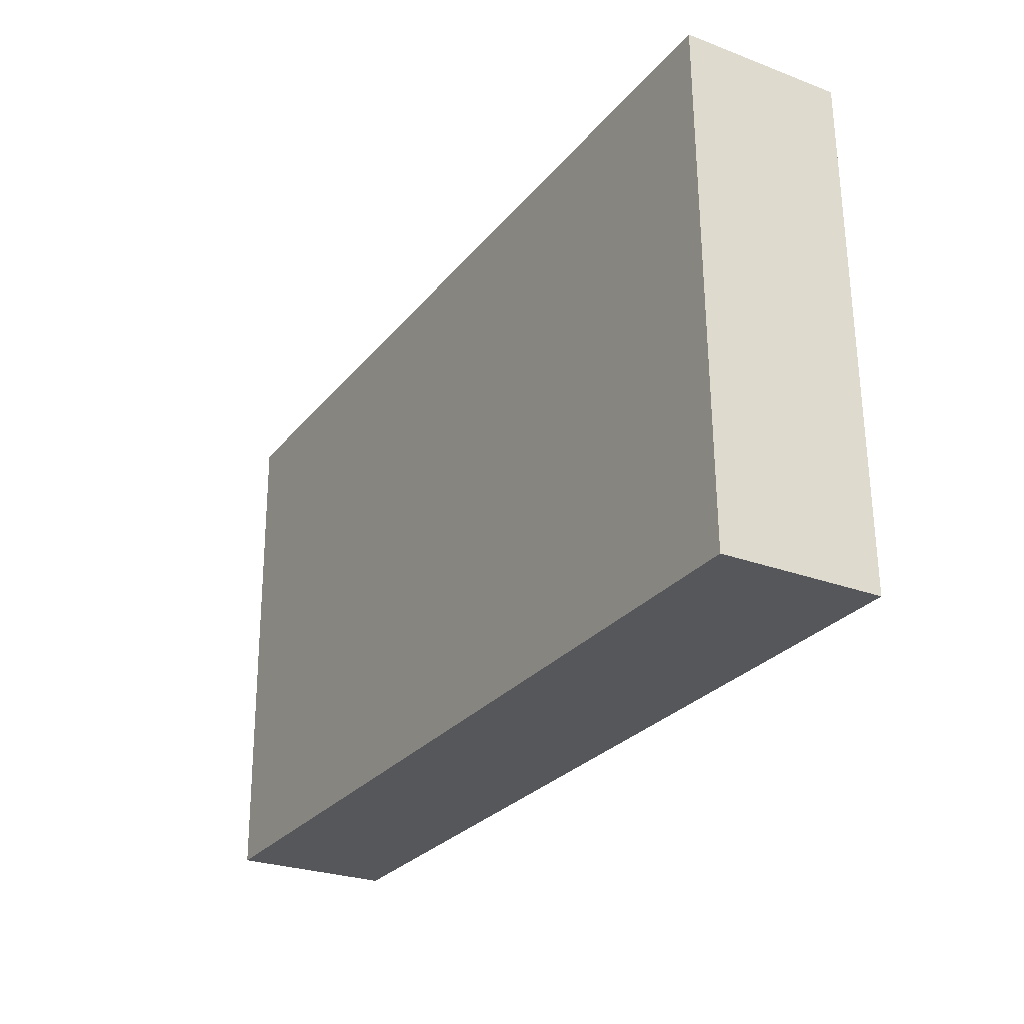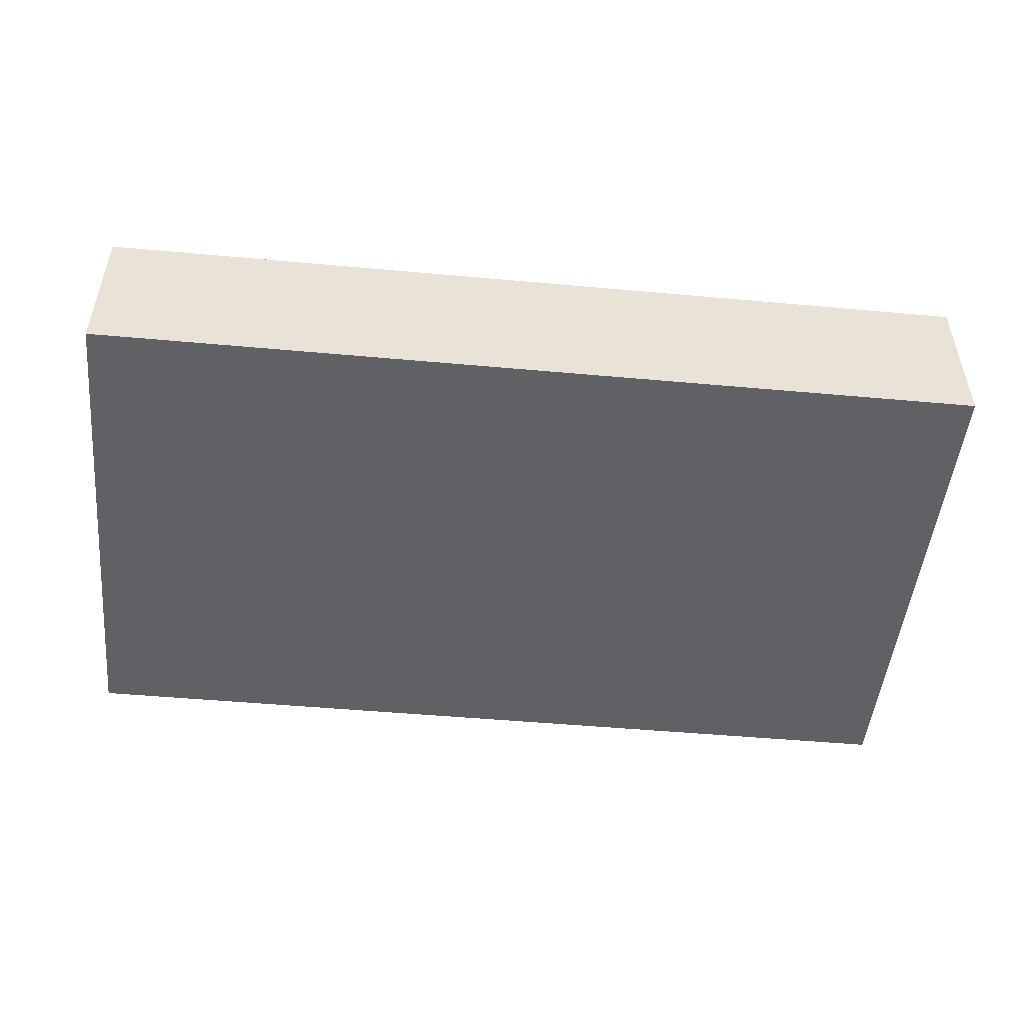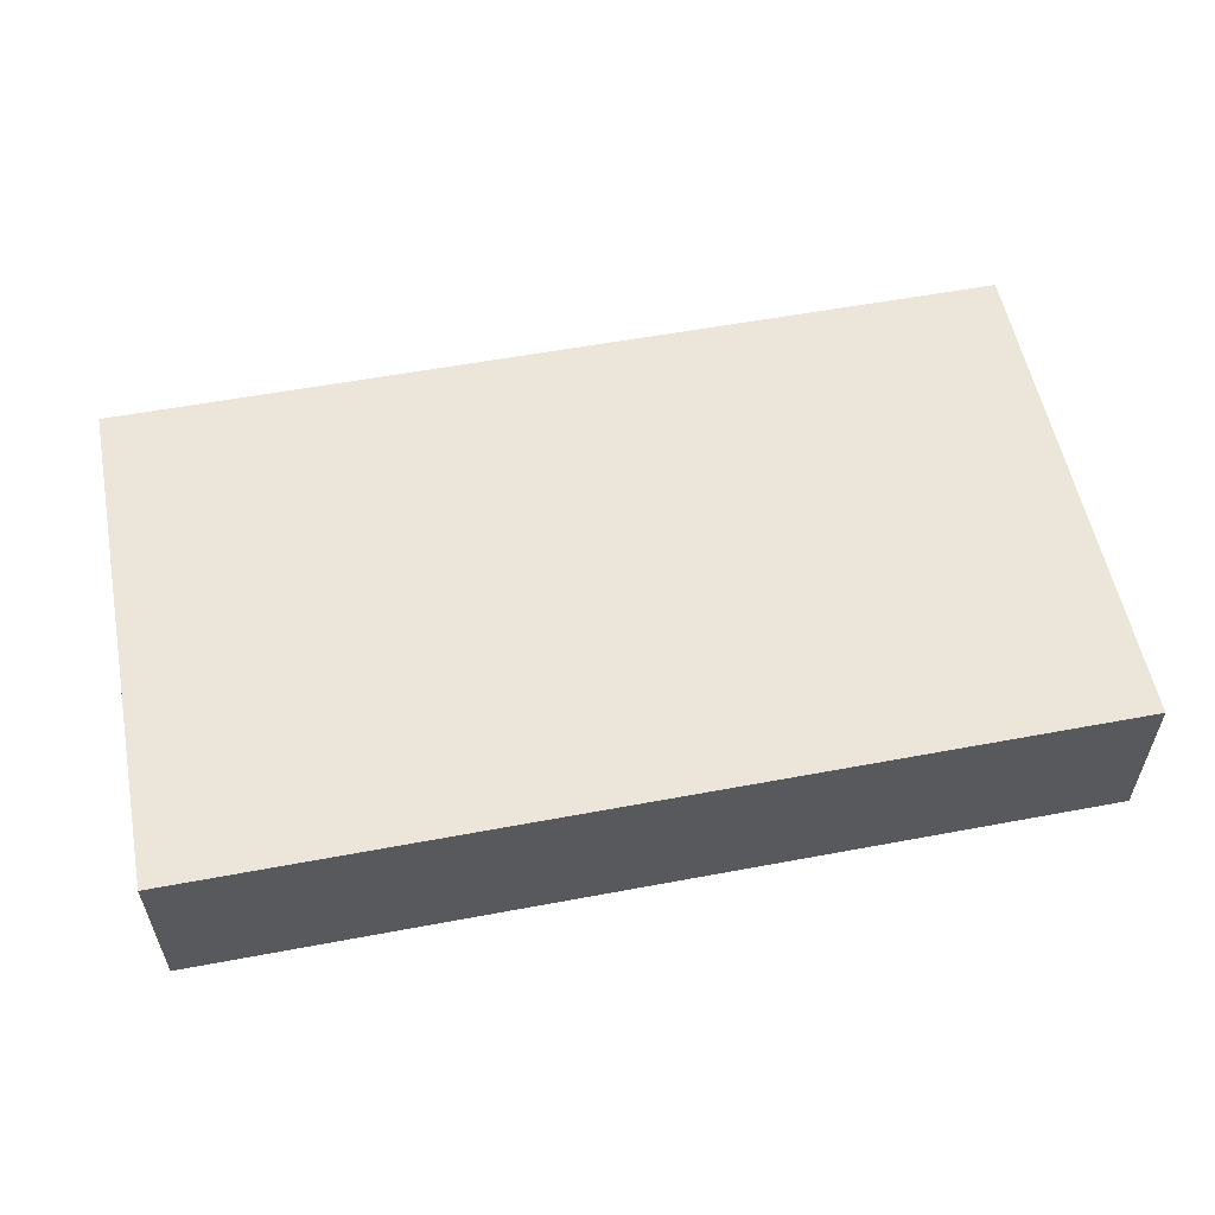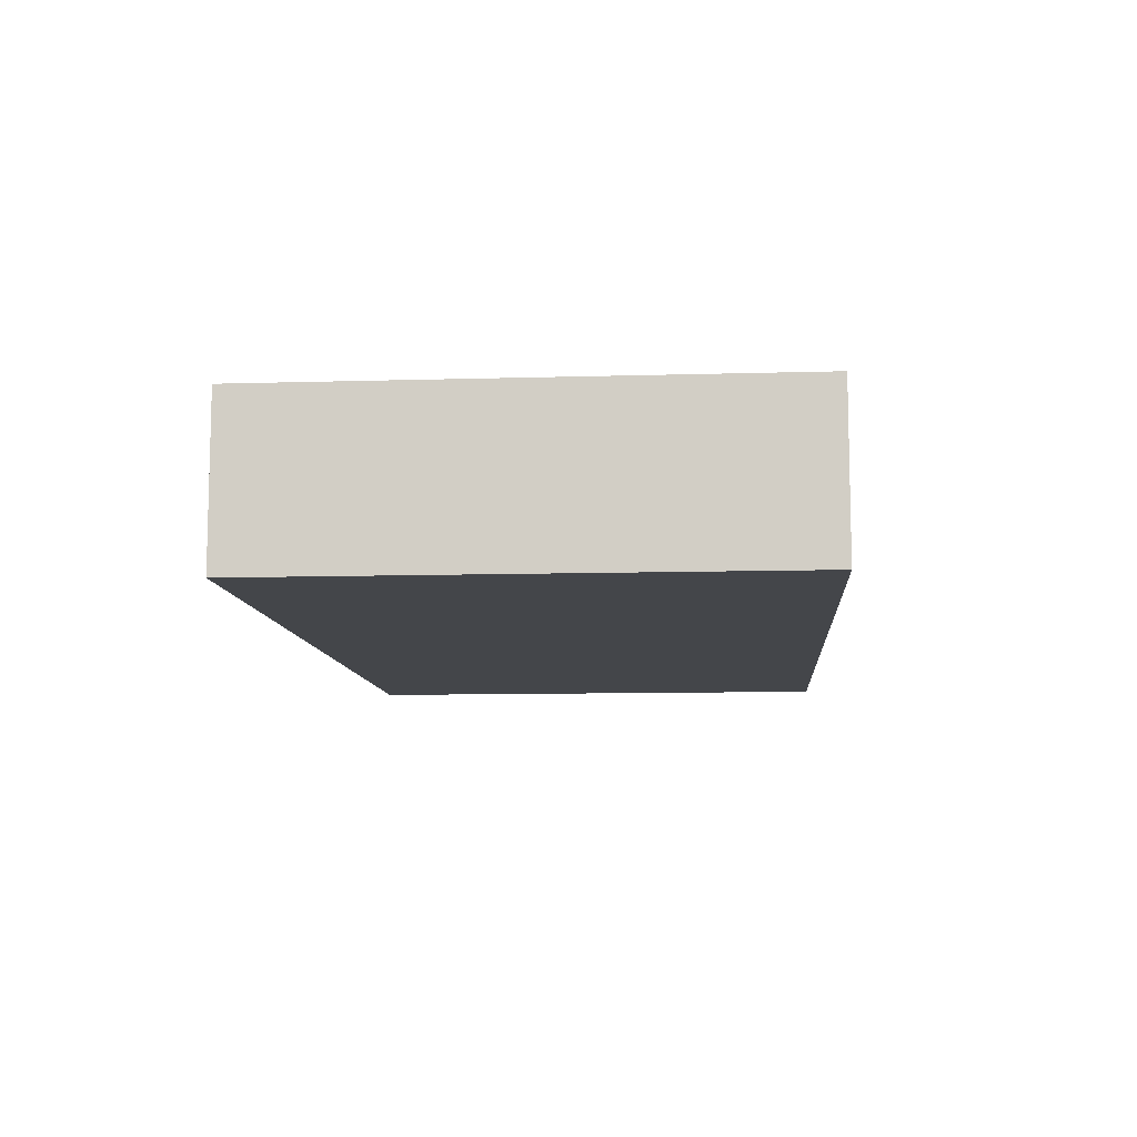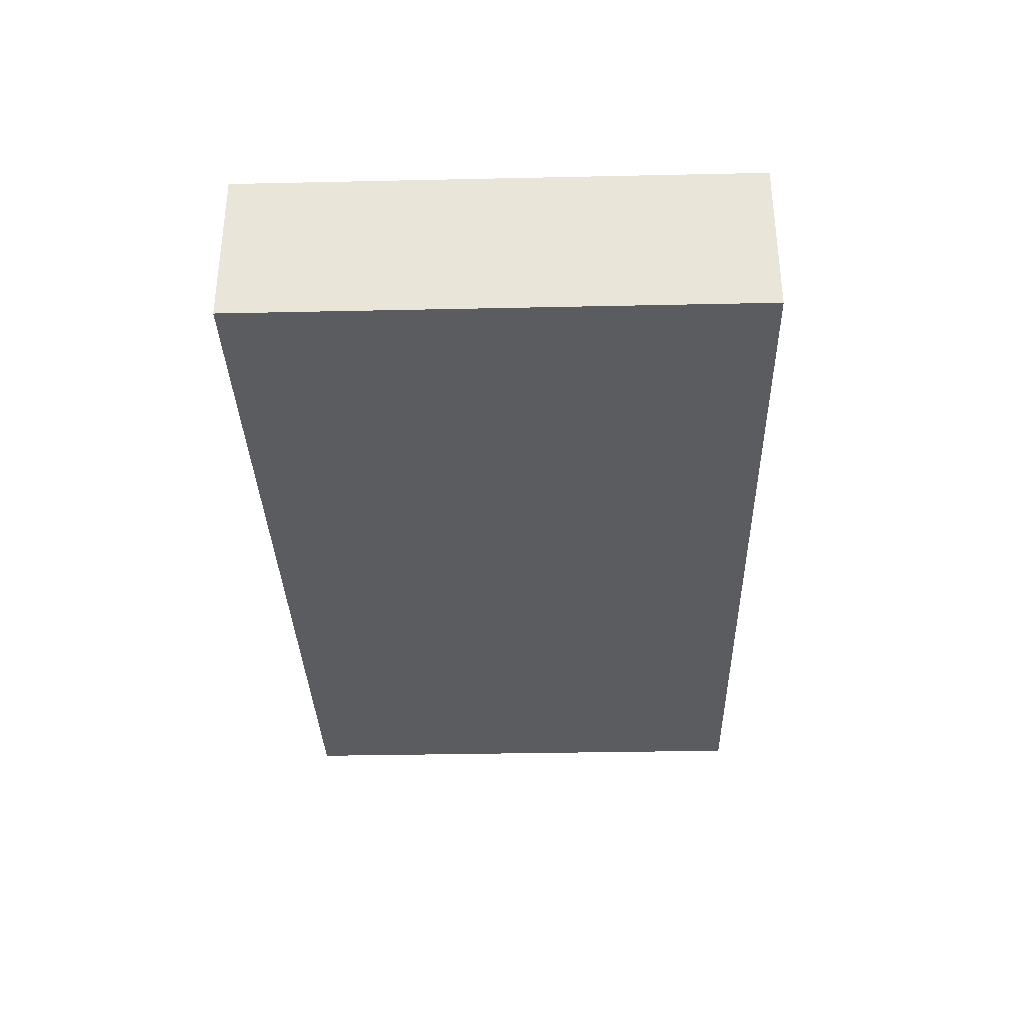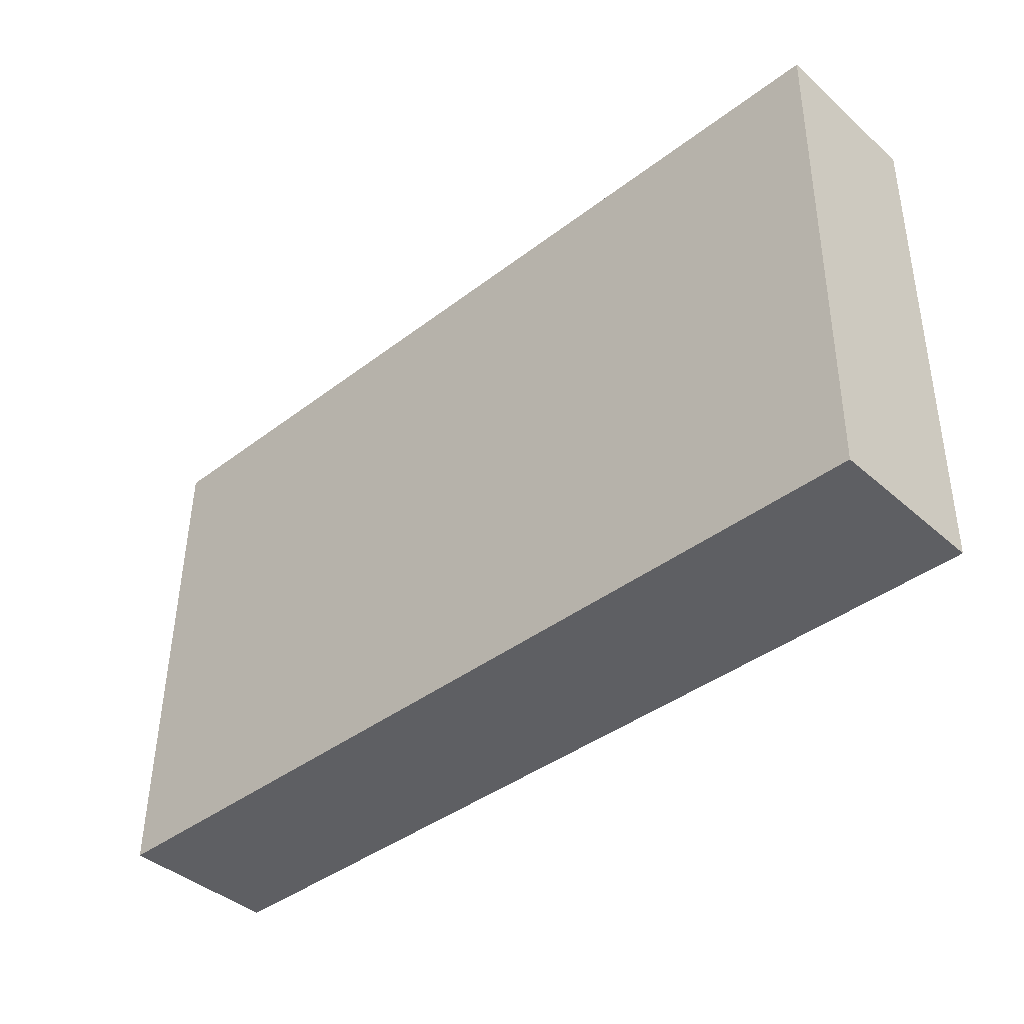
<metadata>
{"format":"obj","ext":"obj","renderer":"f3d","projection":"perspective","resolution":1024,"background":"white","views":[{"elev":-26.5,"azim":59.5,"up":"+Z"},{"elev":-49.5,"azim":173.5,"up":"+Y"},{"elev":56.1,"azim":168.1,"up":"+Y"},{"elev":-9.6,"azim":-86.4,"up":"+Y"},{"elev":-33.8,"azim":-89.1,"up":"+Y"},{"elev":-41.2,"azim":-136.7,"up":"+Z"}]}
</metadata>
<code>
g default
v 12.21 10.27 -1.376
v 12.39 10.27 -15.06
v 12.21 14.53 -1.376
v 12.39 14.53 -15.06
v -11.74 14.53 -1.703
v -11.56 14.53 -15.38
v -11.74 10.27 -1.703
v -11.56 10.27 -15.38
g polySurface30 polySurface26
f 1 2 4 3
f 3 4 6 5
f 5 6 8 7
f 7 8 2 1
f 2 8 6 4
f 7 1 3 5

</code>
